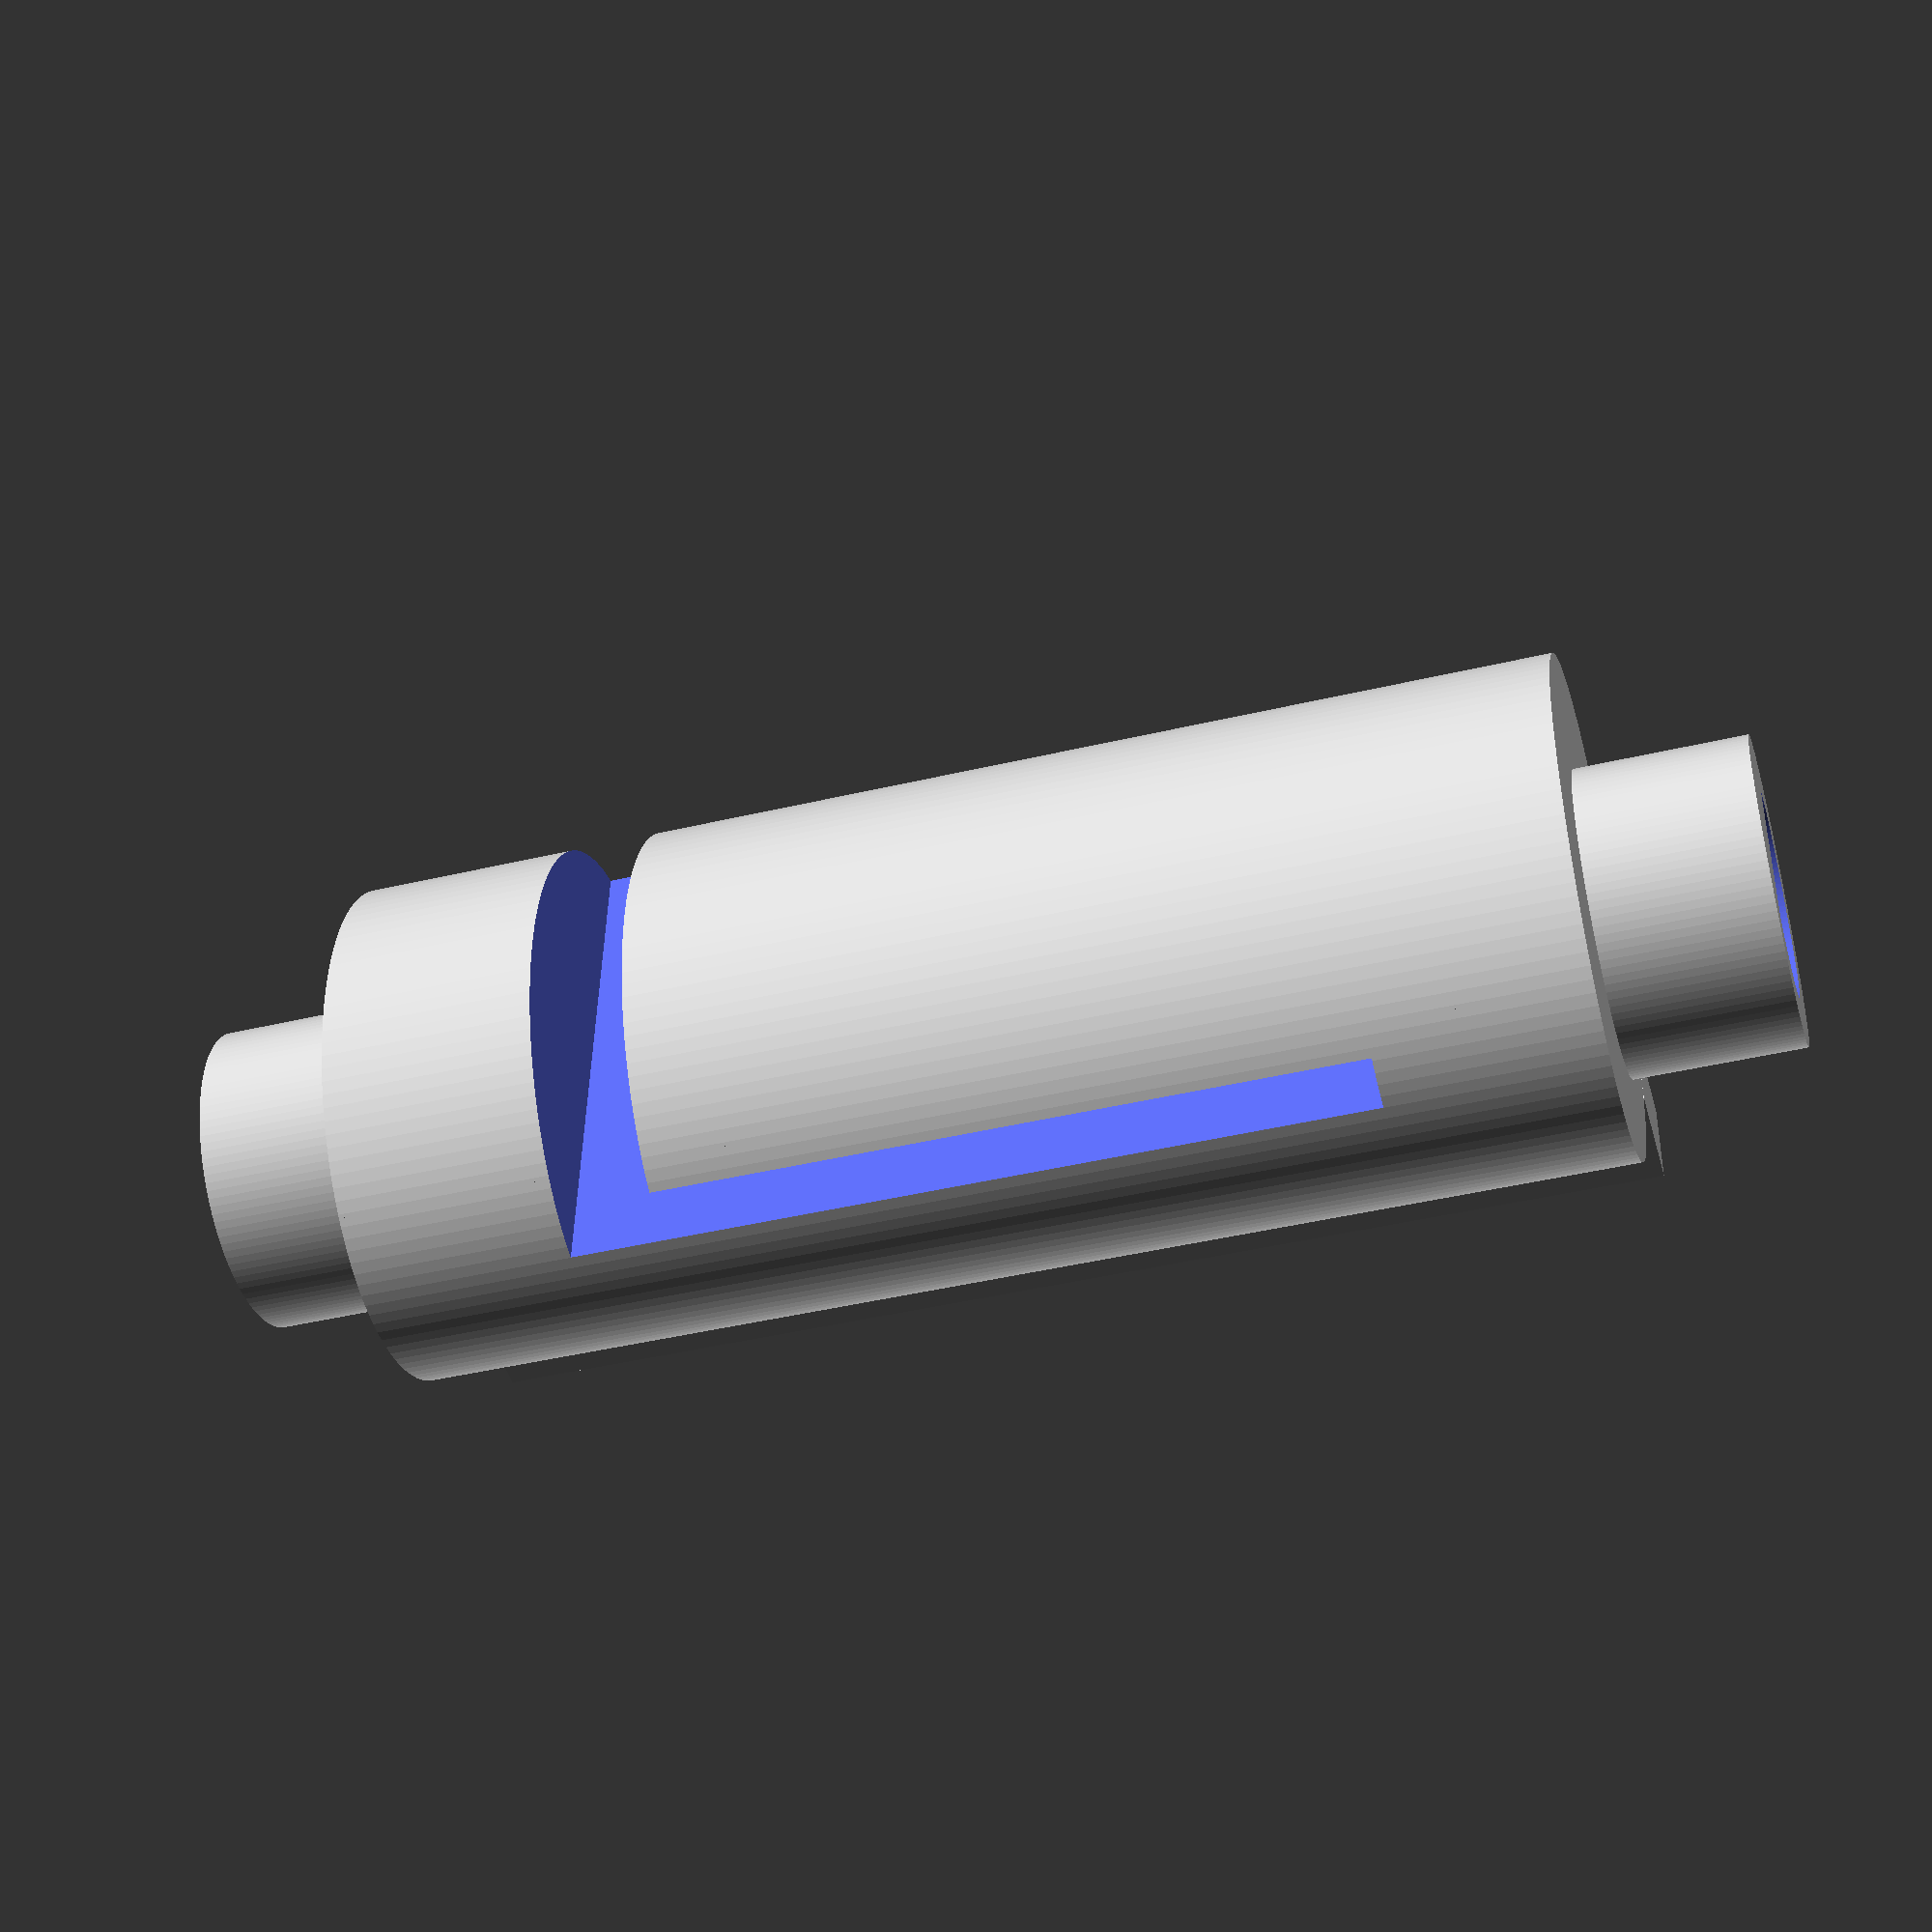
<openscad>
nub=3.65;
mainHeight=26.15;
mainDiaMajor=11.81;
mainDiaMinor=9.59;

ridgeDepth=12-mainDiaMinor;
ridgeWidth=1.96;

offset=.57;

e=0.01;
holeTolerance=0.5;
$fn=120;

difference() {
    union() {
        translate([-offset,0,0]) cylinder(h=mainHeight+nub*2, d=6.55);
        translate([0,0,nub])
            resize([mainDiaMinor,mainDiaMajor,mainHeight])
            cylinder(h=mainHeight,d=mainDiaMajor);
        translate([-mainDiaMinor/2-ridgeDepth,-ridgeWidth/2,nub]) cube([ridgeDepth,ridgeWidth,mainHeight]);
    }
    union() {
        difference() {
            translate([-offset,0,-e]) cylinder(h=mainHeight+nub*2+2*e, d=4+holeTolerance);
            translate([holeTolerance,-5,-e*2]) cube([10,10,mainHeight+nub*2+2*e]);
        }
        insert();
    }
}


insertHeight=17;
module insert() {
    translate([1,-15,(2*nub+mainHeight-insertHeight)/2]) cube([1,30,insertHeight]);
    translate([1,-15,(2*nub+mainHeight-insertHeight)/2]) cube([20,30,2]);
}

</openscad>
<views>
elev=43.5 azim=183.7 roll=285.7 proj=p view=solid
</views>
